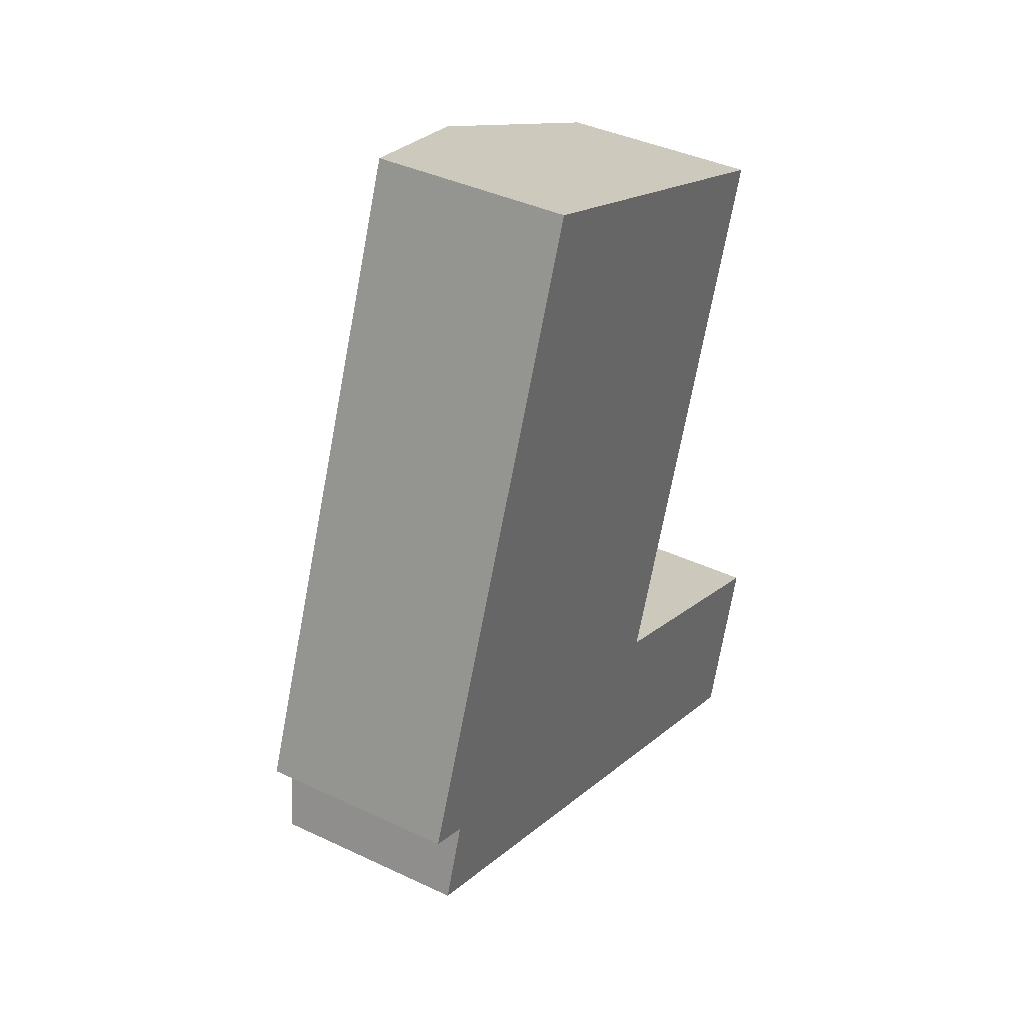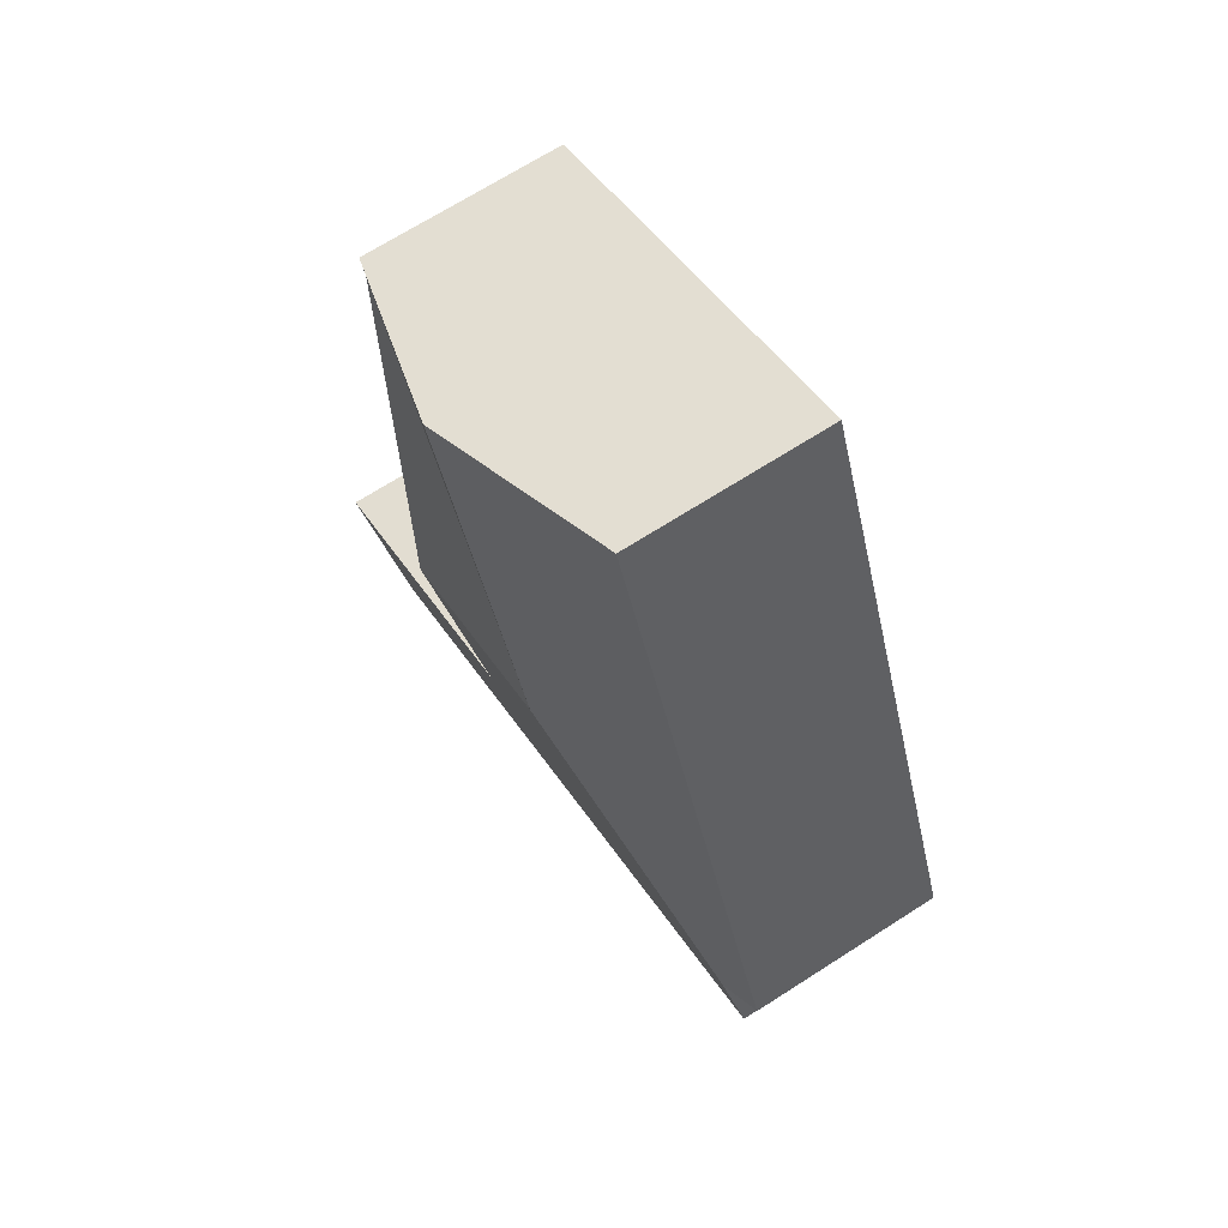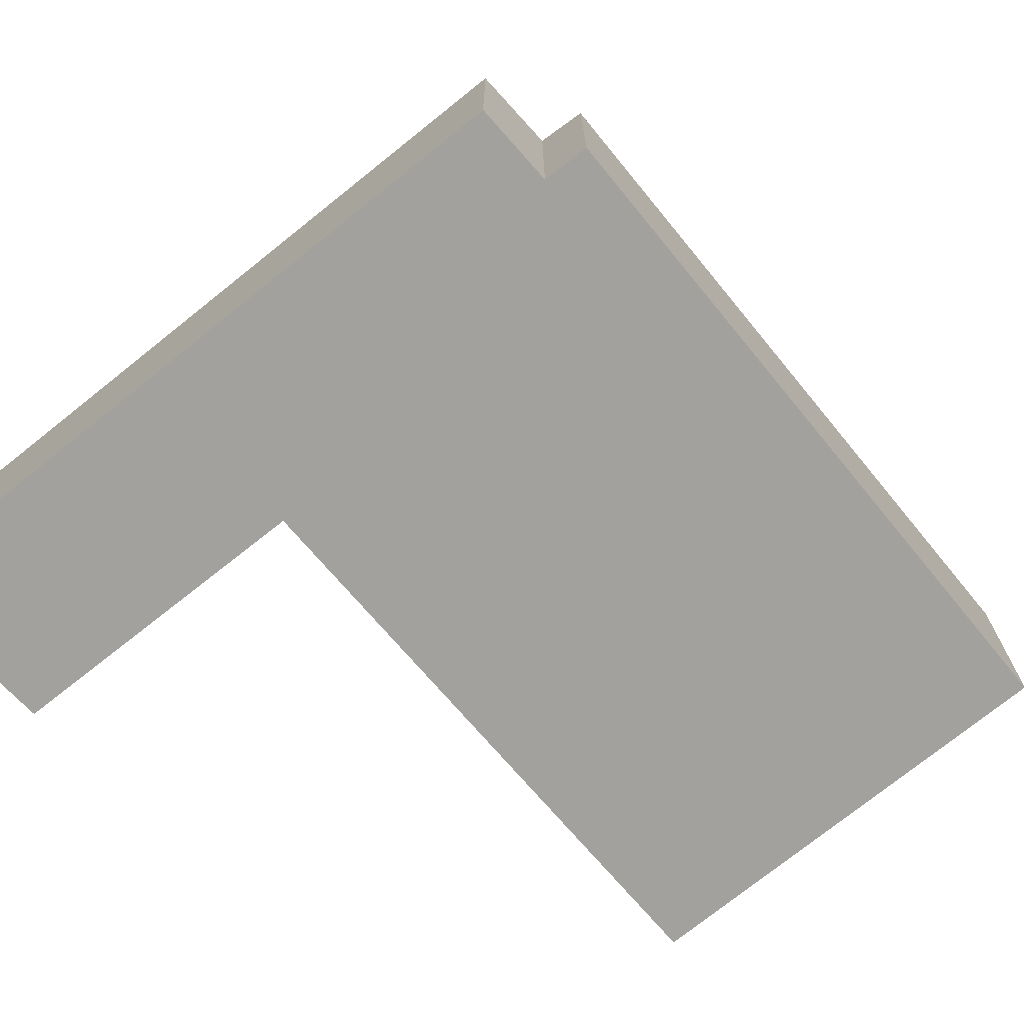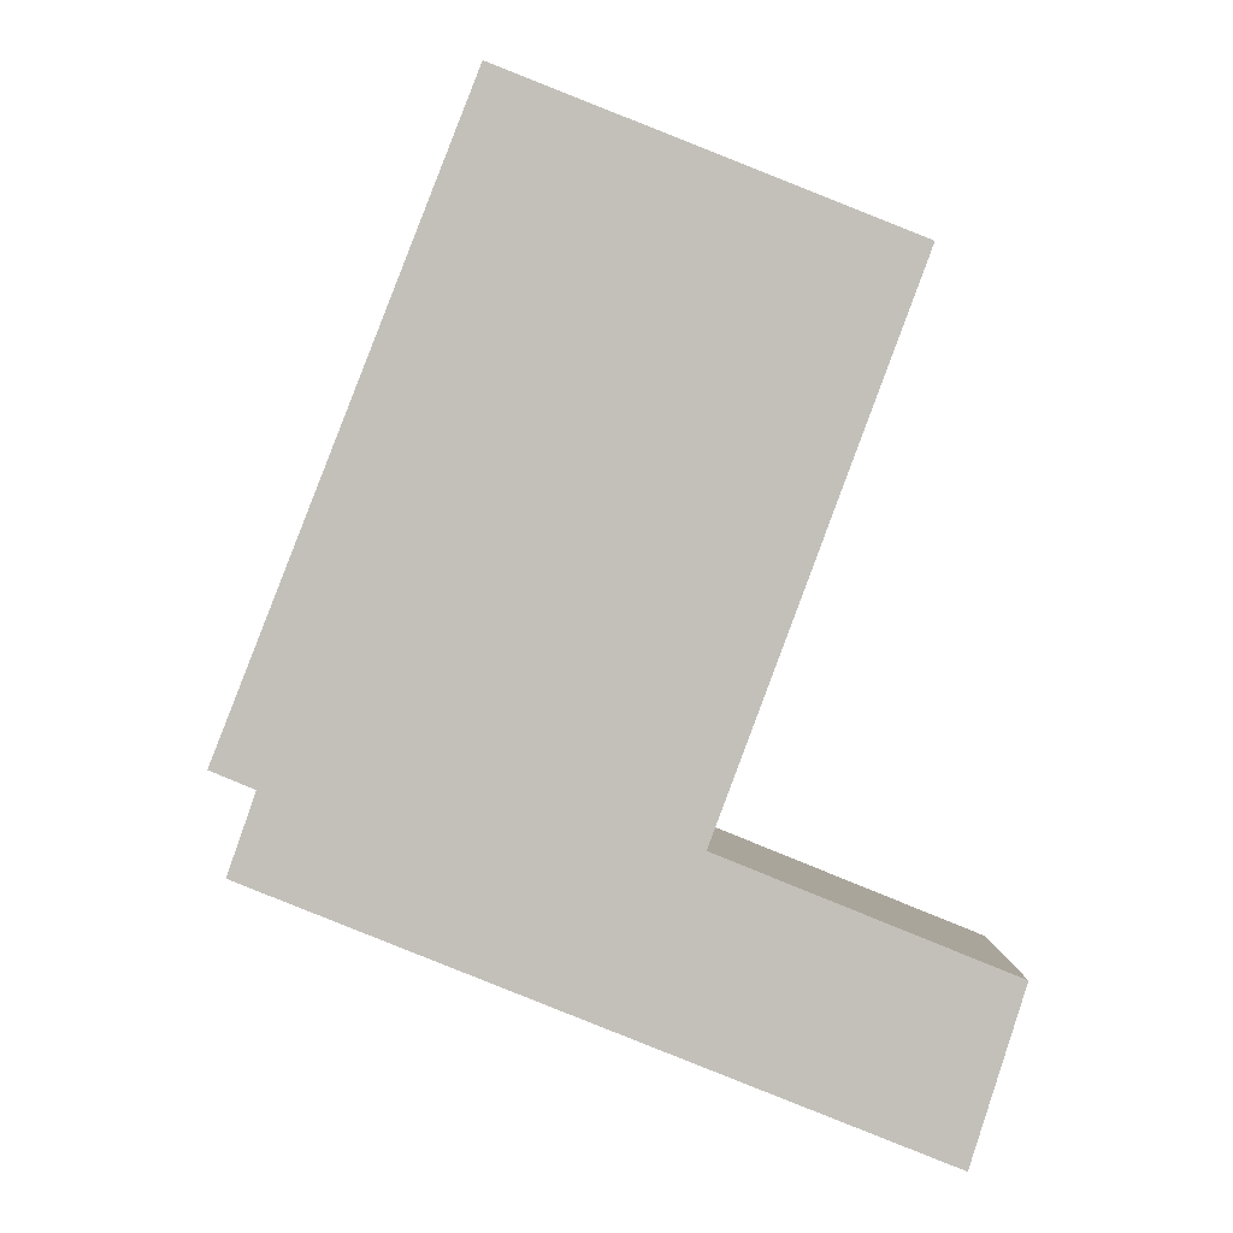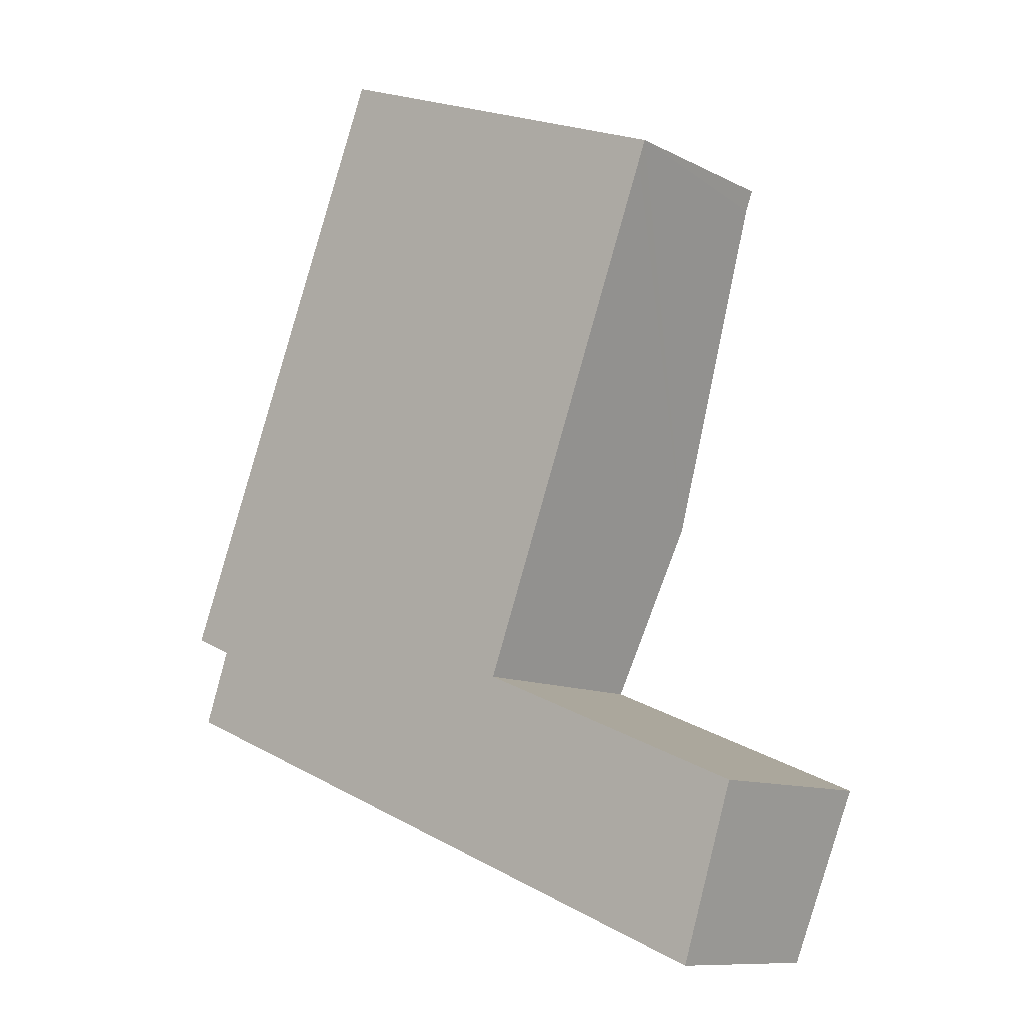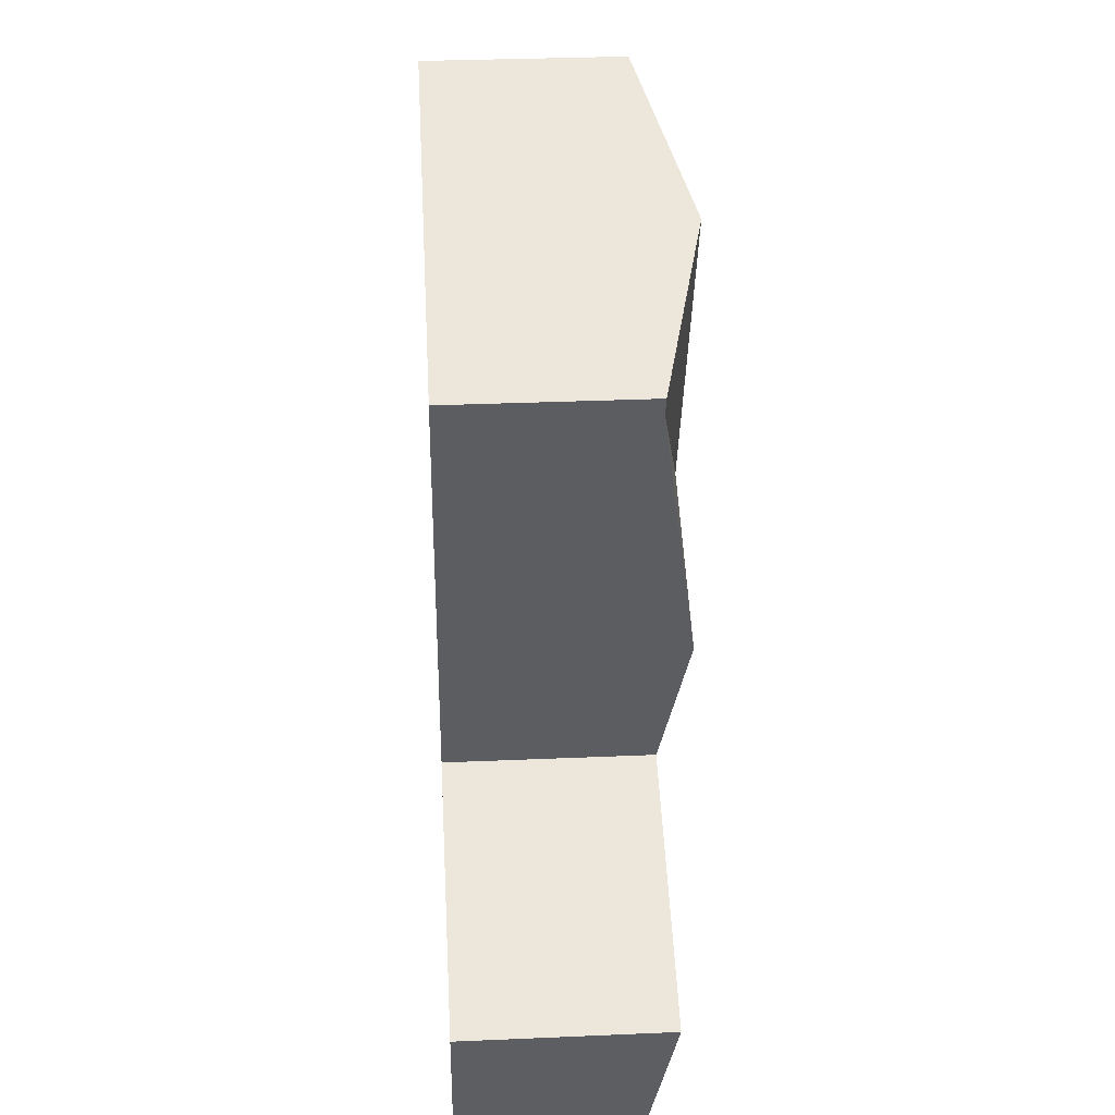
<metadata>
{"format":"obj","ext":"obj","renderer":"f3d","projection":"perspective","resolution":1024,"background":"white","views":[{"elev":39.7,"azim":-59.6,"up":"+Z"},{"elev":68.9,"azim":-122.7,"up":"+Z"},{"elev":-72.1,"azim":-119.2,"up":"+Y"},{"elev":3.1,"azim":-1.8,"up":"+Z"},{"elev":-10.8,"azim":38.8,"up":"+Z"},{"elev":32.9,"azim":86.6,"up":"+Z"}]}
</metadata>
<code>
v  2.31 1.909 5.873
v  0.387 2.007 -0.164
v  0 1.909 1.169e-16
v  2.911 2.387 1.803
v  4.219 2.387 5.126
v  0.406 2.007 -0.172
v  3.601 1.9 -2.316
v  0.146 1.9 -0.914
v  4.172 2.135 -0.699
v  4.814 2.387 1.029
v  6.399 1.901 -3.451
v  4.228 2.135 -0.722
v  6.904 2.134 -1.816
v  6.067 1.924 4.403
v  5.994 1.923 4.205
v  6.067 -2.696e-16 4.403
v  4.219 -3.139e-16 5.126
v  2.31 -3.596e-16 5.873
v  4.172 4.28e-17 -0.699
v  6.904 1.112e-16 -1.816
v  4.228 4.421e-17 -0.722
v  5.994 -2.575e-16 4.205
v  4.814 -6.301e-17 1.029
v  6.399 2.113e-16 -3.451
v  3.601 1.418e-16 -2.316
v  0.146 5.597e-17 -0.914
v  0.406 1.053e-17 -0.172
v  0 0 0
v  0.387 1.004e-17 -0.164
g defaultobject
f 1 2 3
f 2 1 4
f 4 1 5
f 4 6 2
f 6 7 8
f 7 6 4
f 7 4 9
f 9 4 10
f 9 11 7
f 11 9 12
f 11 12 13
f 14 4 5
f 4 14 15
f 4 15 10
f 5 16 14
f 16 5 1
f 16 1 17
f 17 1 18
f 19 12 9
f 12 19 13
f 13 19 20
f 20 19 21
f 16 15 14
f 15 16 10
f 10 16 22
f 10 22 23
f 10 23 9
f 9 23 19
f 20 11 13
f 11 20 24
f 24 7 11
f 7 24 25
f 7 25 8
f 8 25 26
f 8 27 6
f 27 8 26
f 28 1 3
f 1 28 18
f 27 2 6
f 2 27 3
f 3 27 28
f 28 27 29
f 20 25 24
f 25 20 26
f 26 20 21
f 26 21 27
f 27 21 19
f 27 19 23
f 27 23 28
f 28 23 18
f 18 23 22
f 18 22 17
f 17 22 16

</code>
